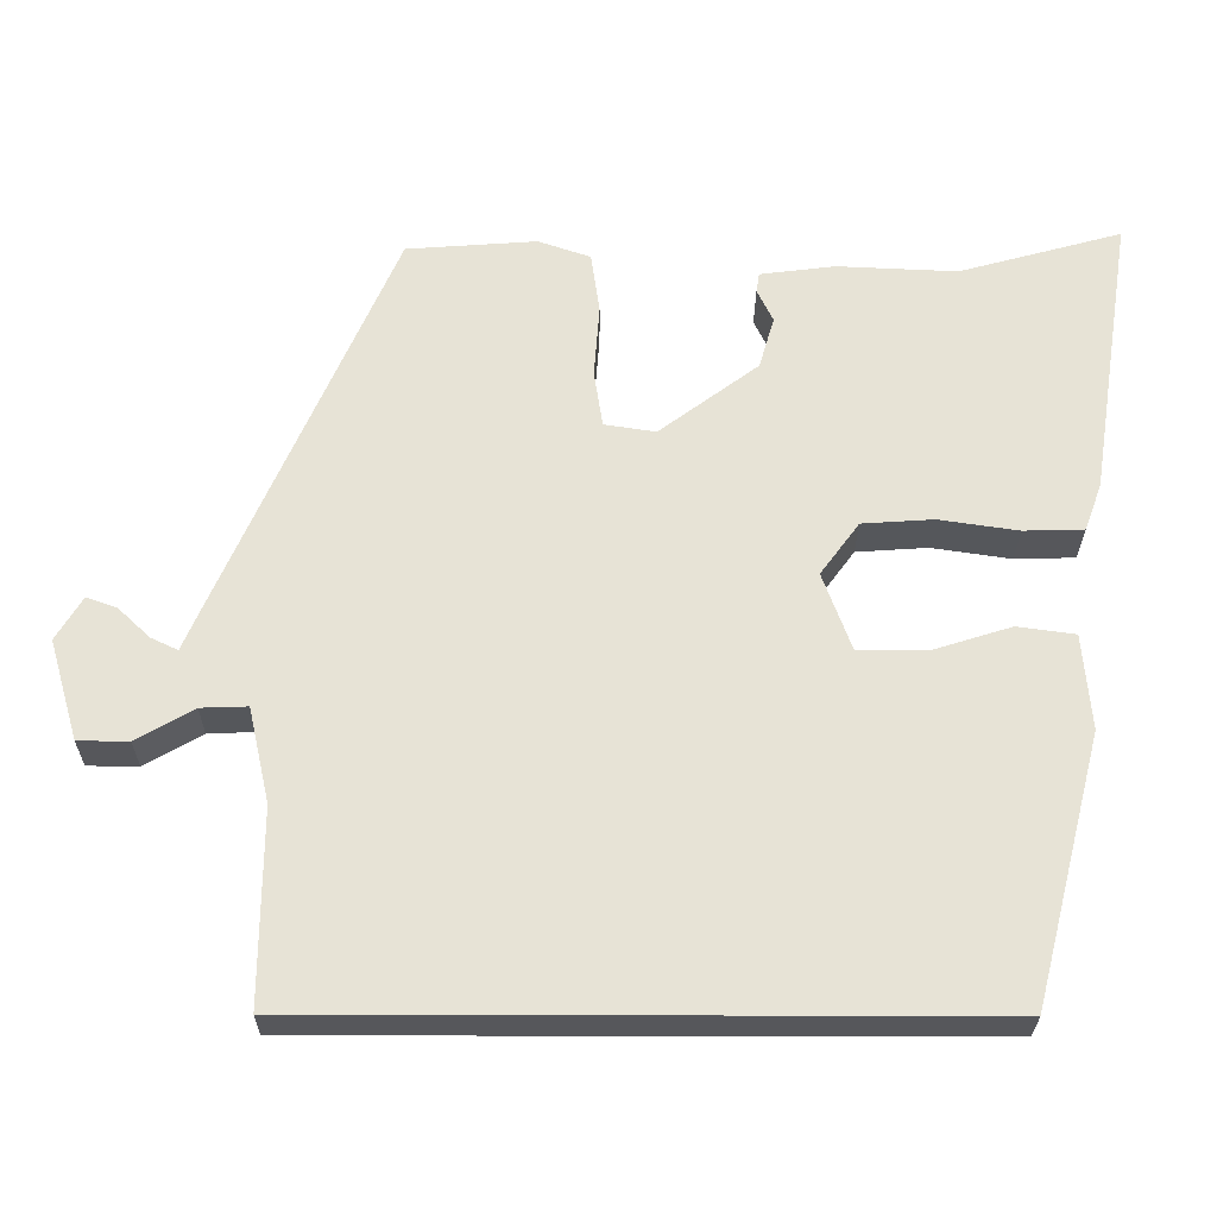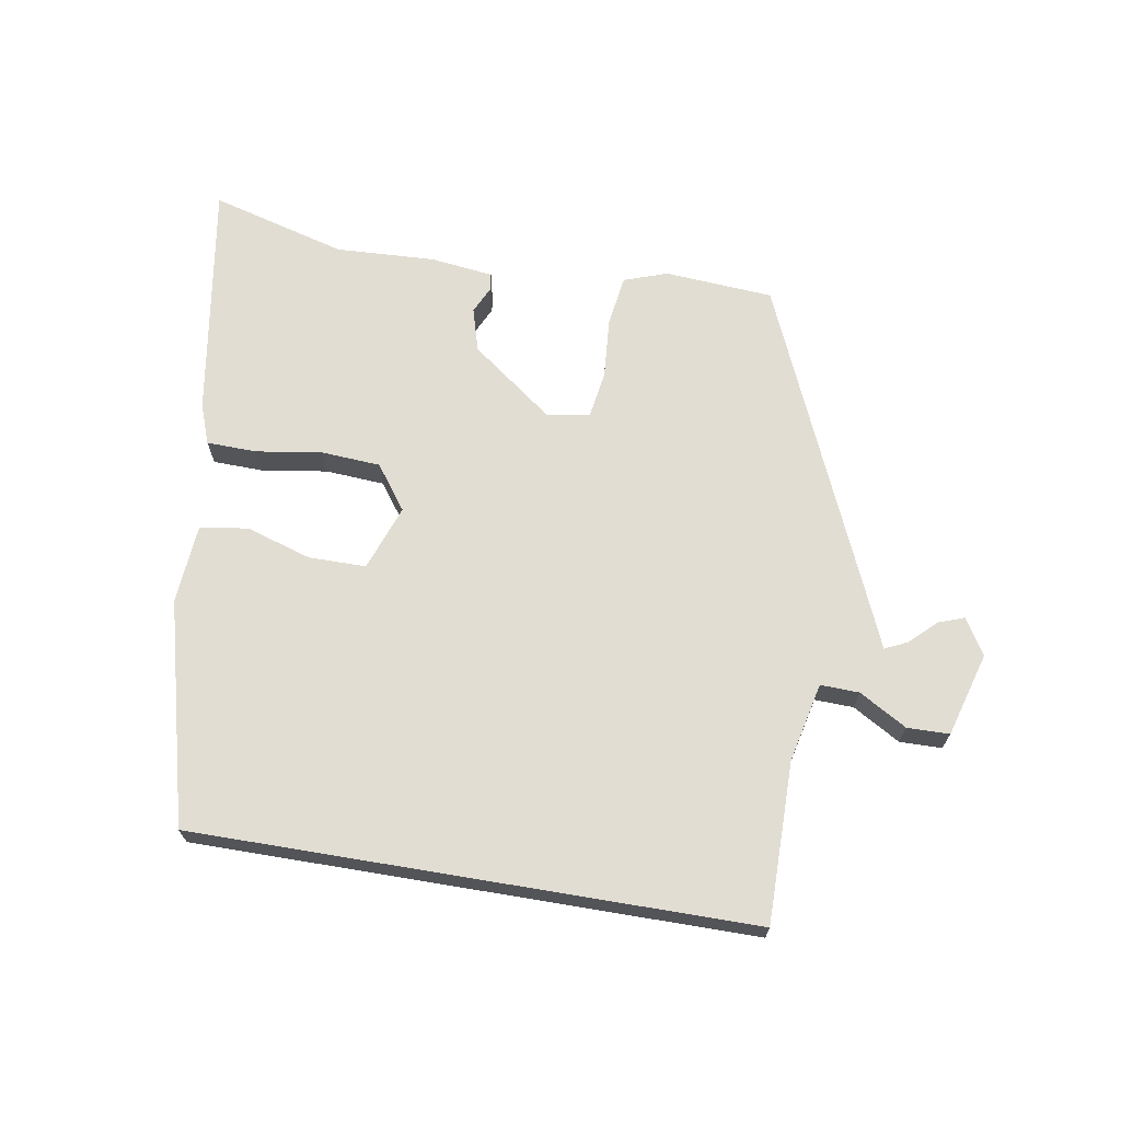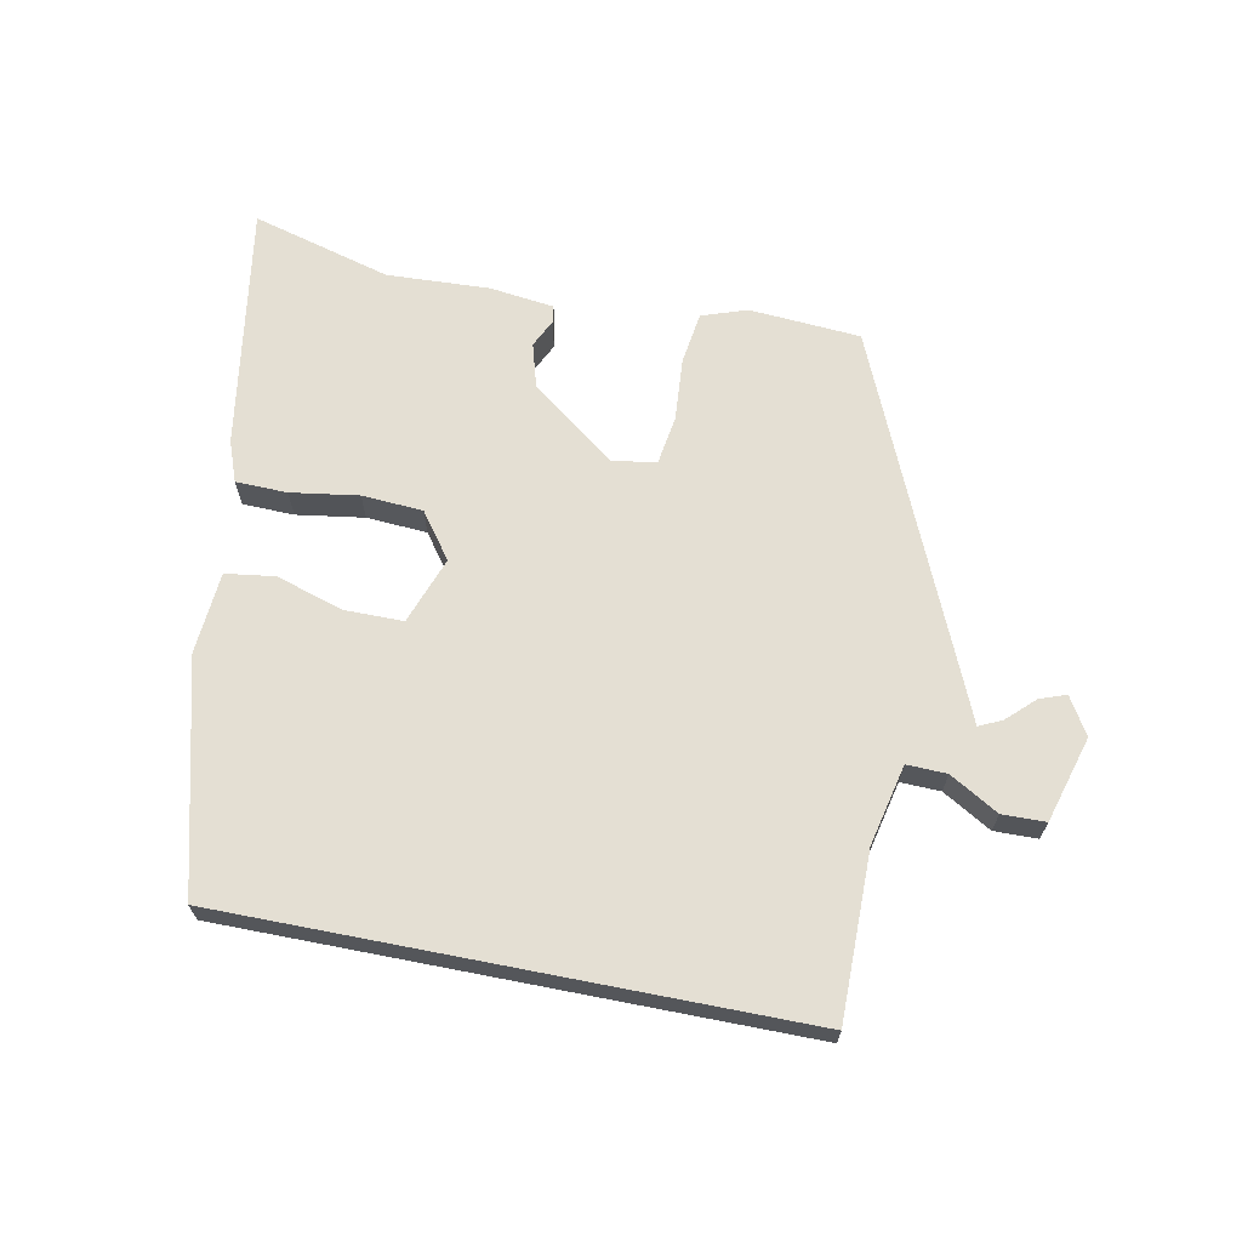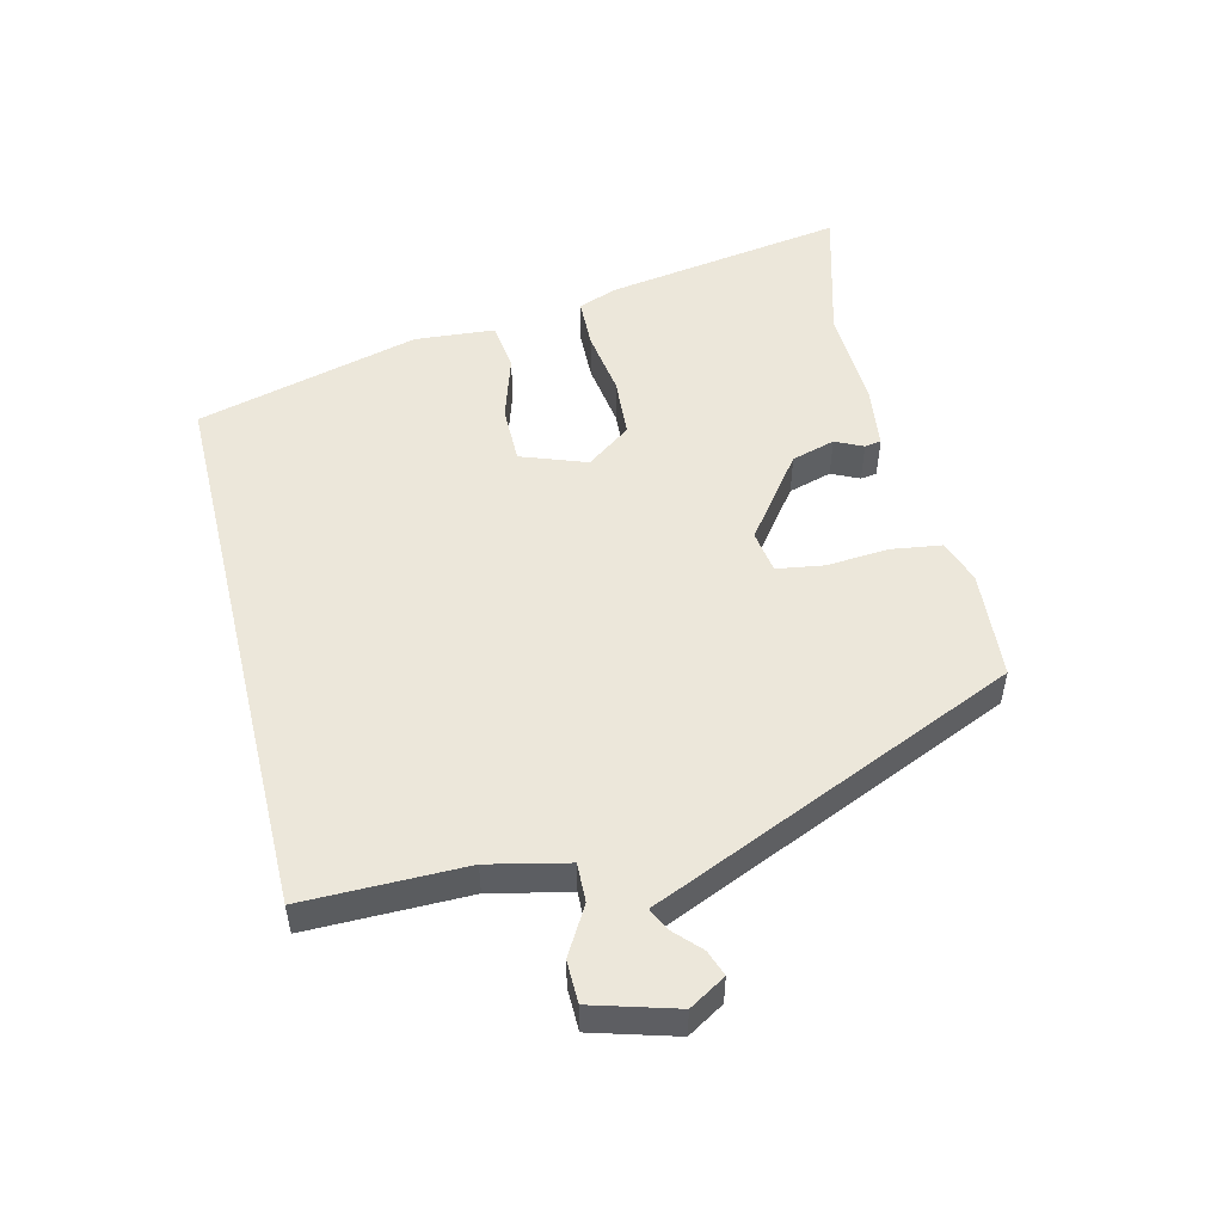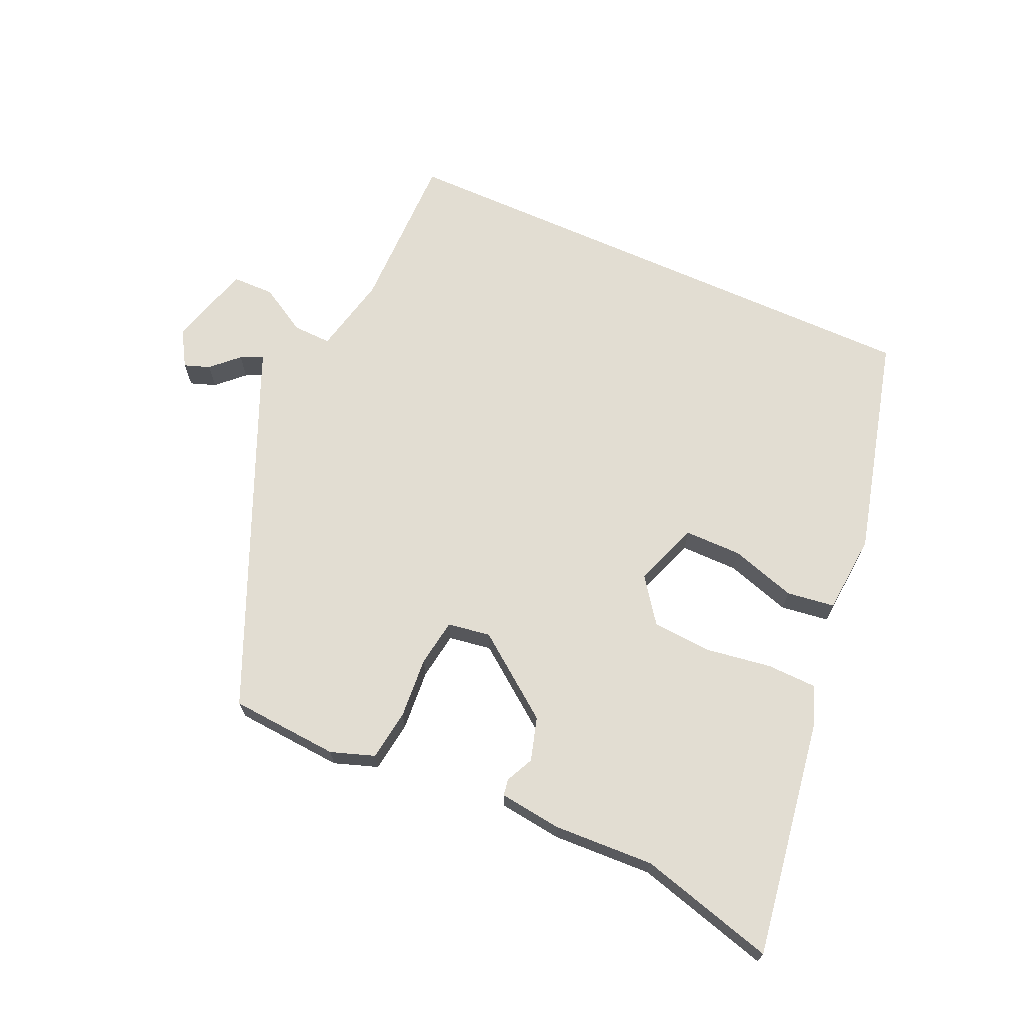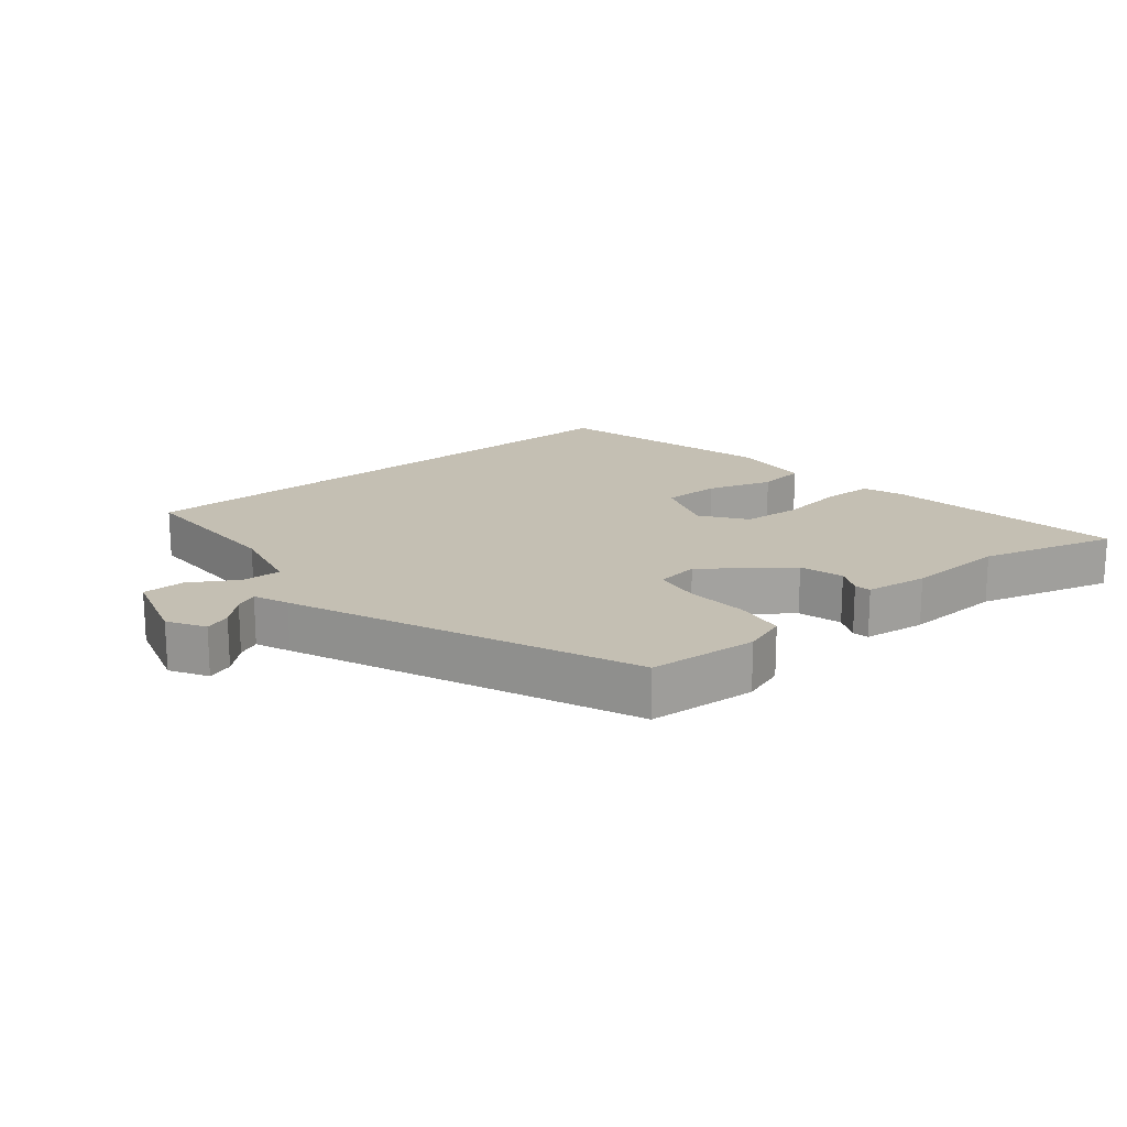
<metadata>
{"format":"obj","ext":"obj","renderer":"f3d","projection":"perspective","resolution":1024,"background":"white","views":[{"elev":-27.2,"azim":-0.3,"up":"+Z"},{"elev":68.2,"azim":-170.5,"up":"+Y"},{"elev":66.7,"azim":-168.9,"up":"+Y"},{"elev":51.7,"azim":-103.7,"up":"+Y"},{"elev":68.2,"azim":24.1,"up":"+Y"},{"elev":17.9,"azim":-39.4,"up":"+Y"}]}
</metadata>
<code>
v 0.391 0.07 -0.5
v -0.454 0.07 -0.5
v -0.453 0.07 -0.255
v -0.48 0.07 -0.135
v -0.539 0.07 -0.137
v -0.611 0.07 -0.179
v -0.675 0.07 -0.178
v -0.712 0.07 -0.051
v -0.679 0.07 0.004
v -0.64 0.07 -0.01
v -0.6 0.07 -0.048
v -0.566 0.07 -0.064
v -0.544 0.07 -0.012
v -0.326 0.07 0.492
v -0.161 0.07 0.504
v -0.095 0.07 0.481
v -0.084 0.07 0.404
v -0.091 0.07 0.311
v -0.08 0.07 0.239
v -0.015 0.07 0.229
v 0.11 0.07 0.323
v 0.129 0.07 0.389
v 0.109 0.07 0.431
v 0.113 0.07 0.456
v 0.208 0.07 0.468
v 0.36 0.07 0.461
v 0.566 0.07 0.518
v 0.51 0.07 0.157
v 0.488 0.07 0.097
v 0.412 0.07 0.095
v 0.312 0.07 0.11
v 0.222 0.07 0.104
v 0.173 0.07 0.037
v 0.209 0.07 -0.062
v 0.296 0.07 -0.062
v 0.395 0.07 -0.031
v 0.468 0.07 -0.041
v 0.478 0.07 -0.162
v 0.391 0 -0.5
v -0.454 0 -0.5
v -0.453 0 -0.255
v -0.48 0 -0.135
v -0.539 0 -0.137
v -0.611 0 -0.179
v -0.675 0 -0.178
v -0.712 0 -0.051
v -0.679 0 0.004
v -0.64 0 -0.01
v -0.6 0 -0.048
v -0.566 0 -0.064
v -0.544 0 -0.012
v -0.326 0 0.492
v -0.161 0 0.504
v -0.095 0 0.481
v -0.084 0 0.404
v -0.091 0 0.311
v -0.08 0 0.239
v -0.015 0 0.229
v 0.11 0 0.323
v 0.129 0 0.389
v 0.109 0 0.431
v 0.113 0 0.456
v 0.208 0 0.468
v 0.36 0 0.461
v 0.566 0 0.518
v 0.51 0 0.157
v 0.488 0 0.097
v 0.412 0 0.095
v 0.312 0 0.11
v 0.222 0 0.104
v 0.173 0 0.037
v 0.209 0 -0.062
v 0.296 0 -0.062
v 0.395 0 -0.031
v 0.468 0 -0.041
v 0.478 0 -0.162
f 38 1 2
f 37 38 2
f 36 37 2
f 35 36 2
f 34 35 2 3
f 33 34 3 4
f 32 33 4 5
f 29 30 31
f 28 29 31
f 27 28 31
f 26 27 31
f 25 26 31
f 24 25 31
f 23 24 31
f 22 23 31
f 21 22 31 32
f 20 21 32
f 19 20 32 5
f 16 17 18
f 15 16 18
f 14 15 18
f 13 14 18
f 12 13 18
f 5 6 7
f 19 5 7
f 18 19 7
f 12 18 7
f 9 10 11
f 8 9 11
f 7 8 11
f 7 11 12
f 40 39 76
f 40 76 75
f 40 75 74
f 40 74 73
f 41 40 73 72
f 42 41 72 71
f 43 42 71 70
f 69 68 67
f 69 67 66
f 69 66 65
f 69 65 64
f 69 64 63
f 69 63 62
f 69 62 61
f 69 61 60
f 70 69 60 59
f 70 59 58
f 43 70 58 57
f 56 55 54
f 56 54 53
f 56 53 52
f 56 52 51
f 56 51 50
f 45 44 43
f 45 43 57
f 45 57 56
f 45 56 50
f 49 48 47
f 49 47 46
f 49 46 45
f 50 49 45
f 1 39 40 2
f 2 40 41 3
f 3 41 42 4
f 4 42 43 5
f 5 43 44 6
f 6 44 45 7
f 7 45 46 8
f 8 46 47 9
f 9 47 48 10
f 10 48 49 11
f 11 49 50 12
f 12 50 51 13
f 13 51 52 14
f 14 52 53 15
f 15 53 54 16
f 16 54 55 17
f 17 55 56 18
f 18 56 57 19
f 19 57 58 20
f 20 58 59 21
f 21 59 60 22
f 22 60 61 23
f 23 61 62 24
f 24 62 63 25
f 25 63 64 26
f 26 64 65 27
f 27 65 66 28
f 28 66 67 29
f 29 67 68 30
f 30 68 69 31
f 31 69 70 32
f 32 70 71 33
f 33 71 72 34
f 34 72 73 35
f 35 73 74 36
f 36 74 75 37
f 37 75 76 38
f 38 76 39 1

</code>
